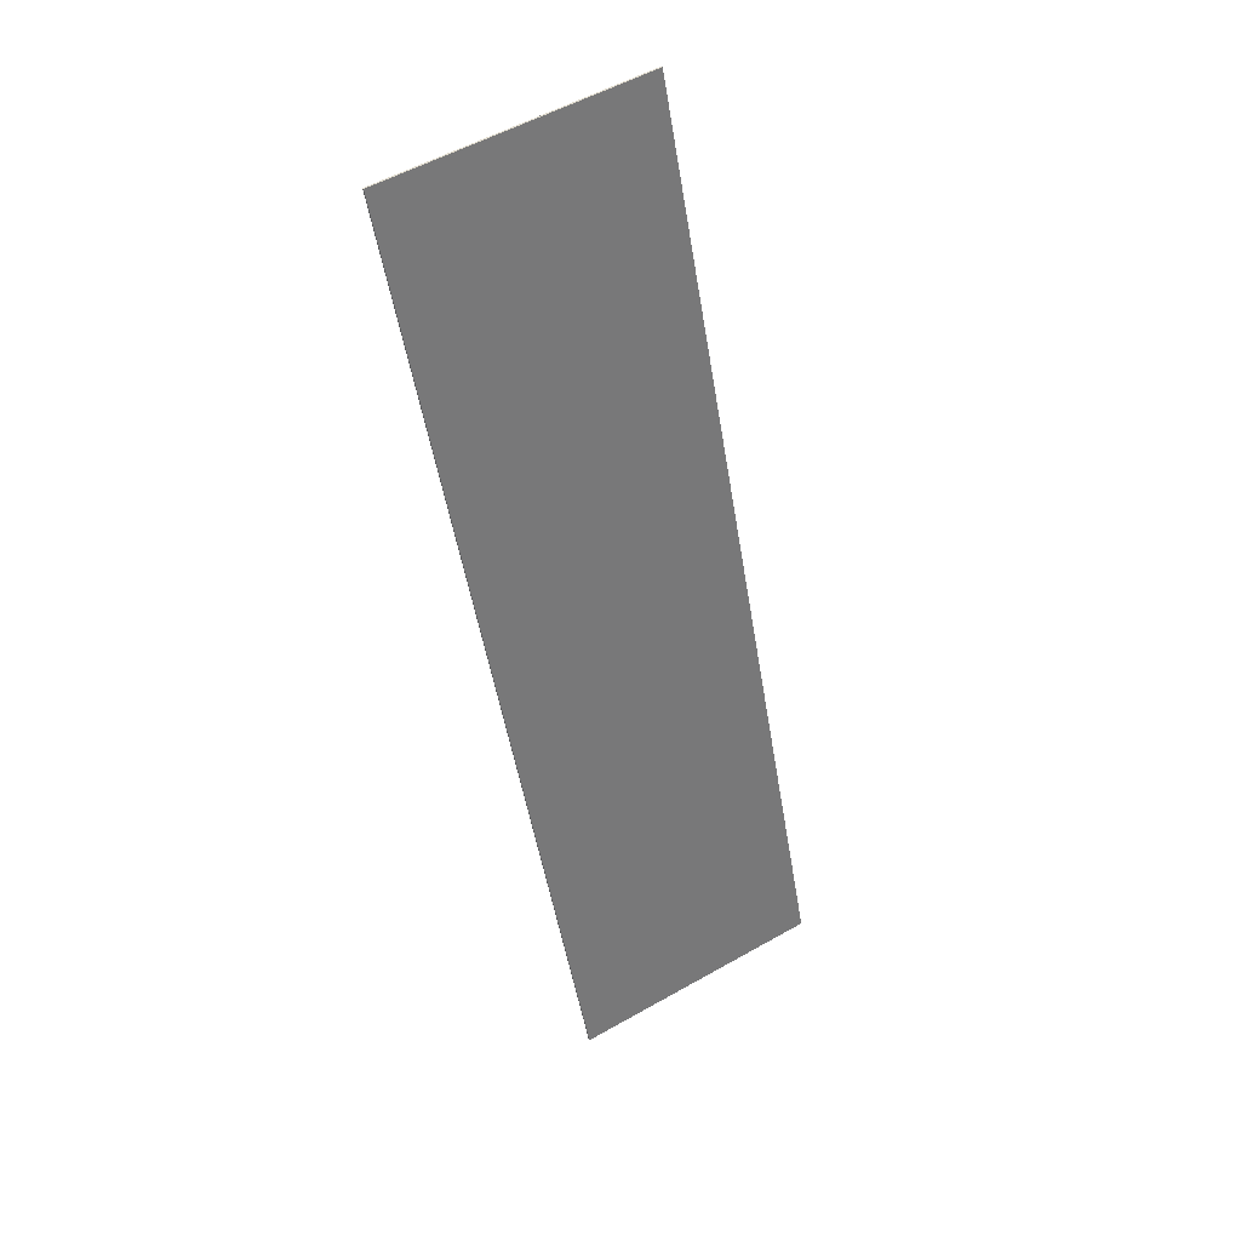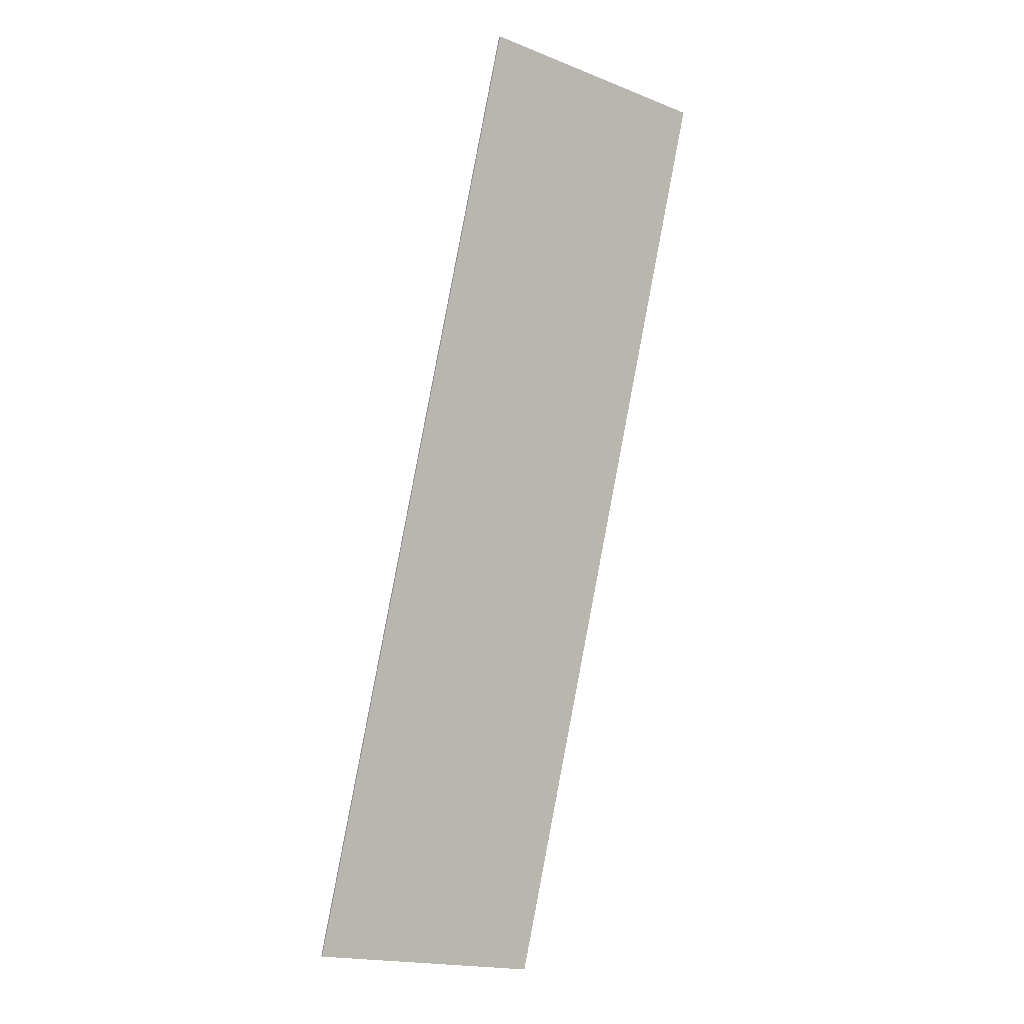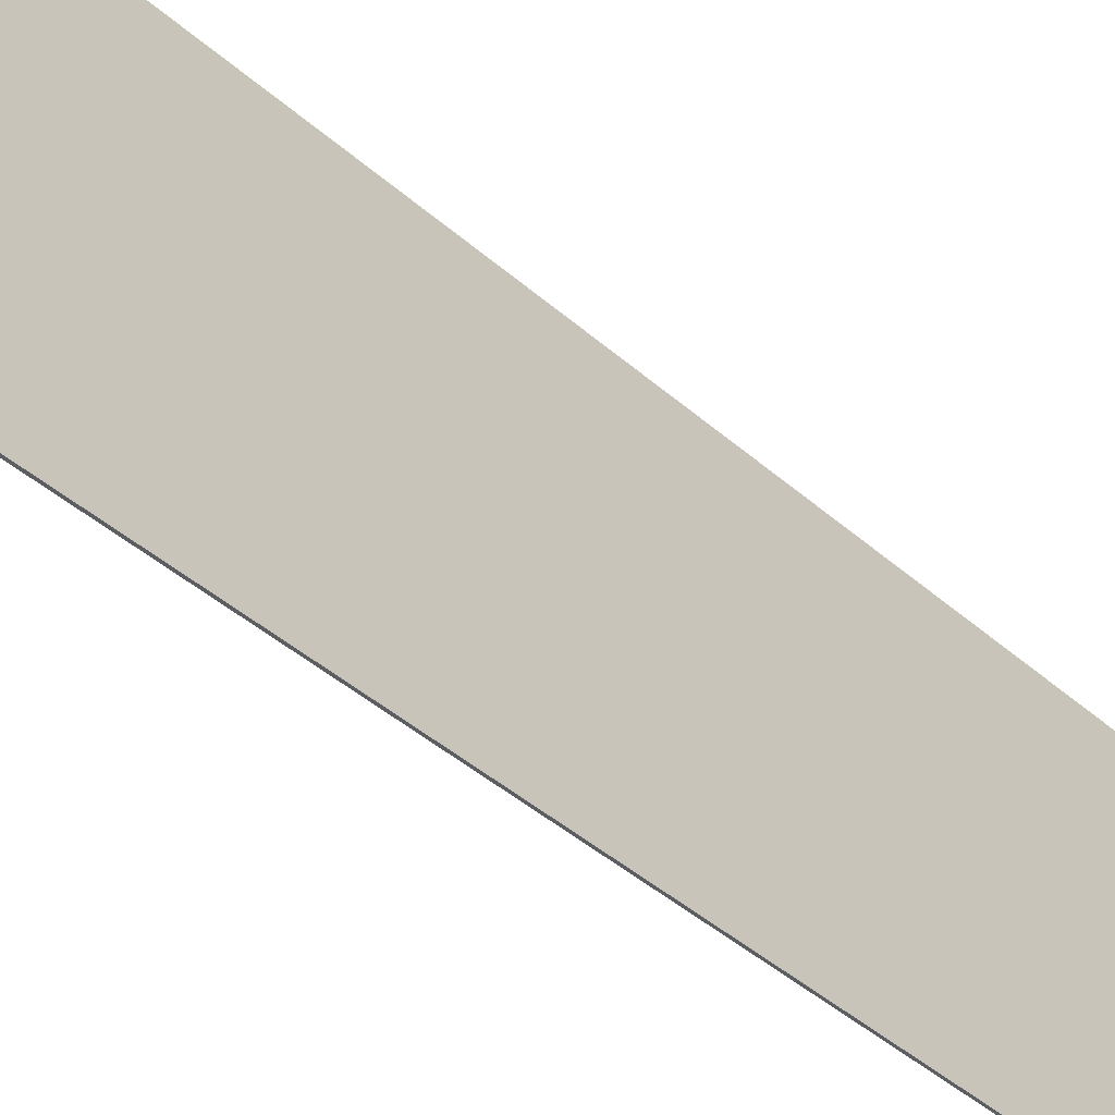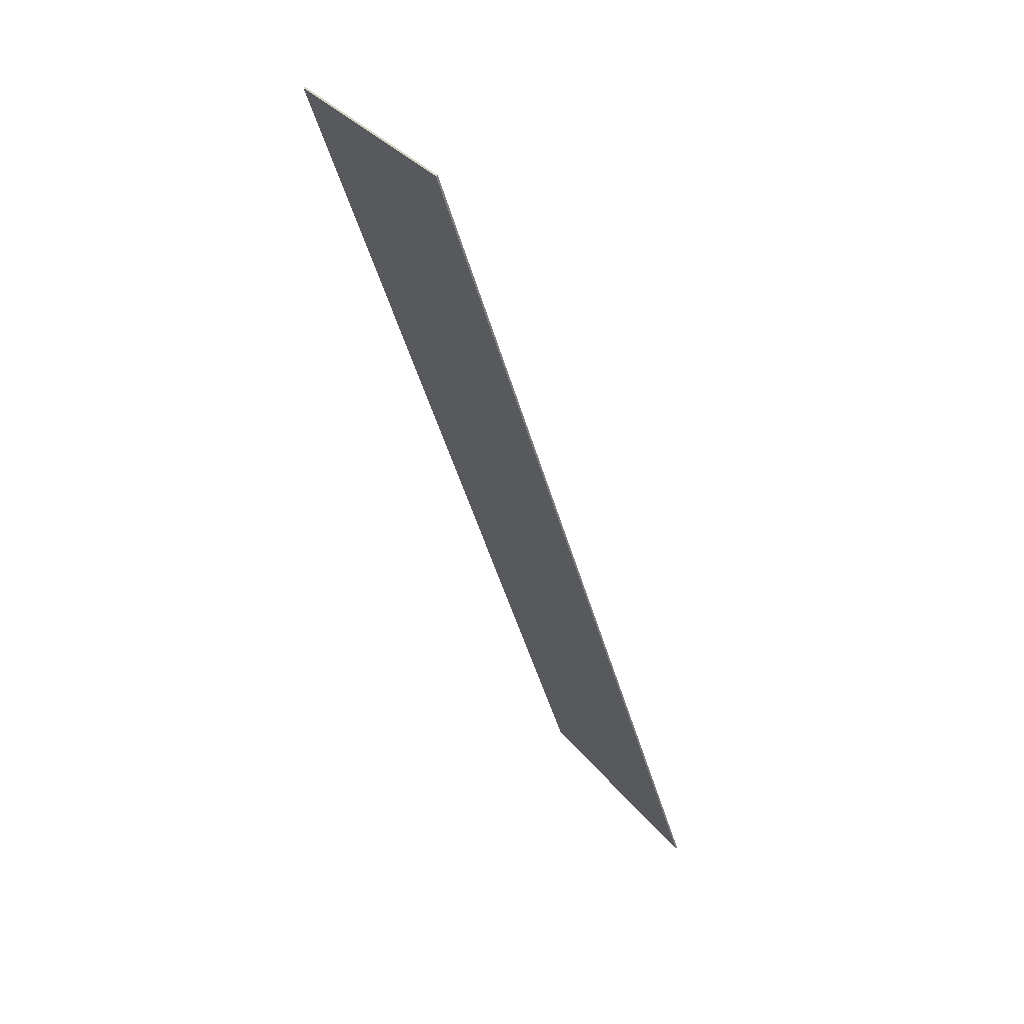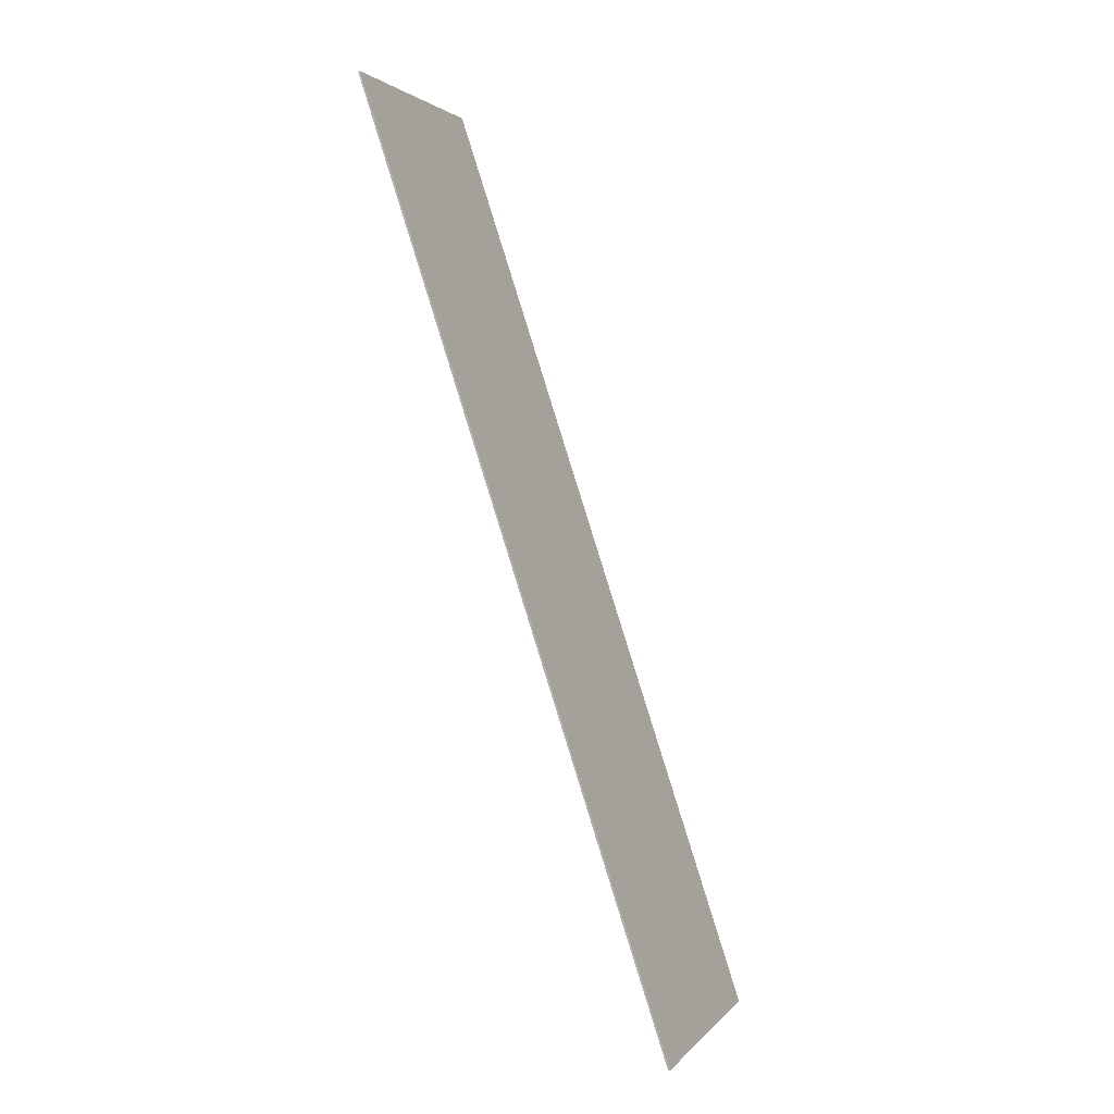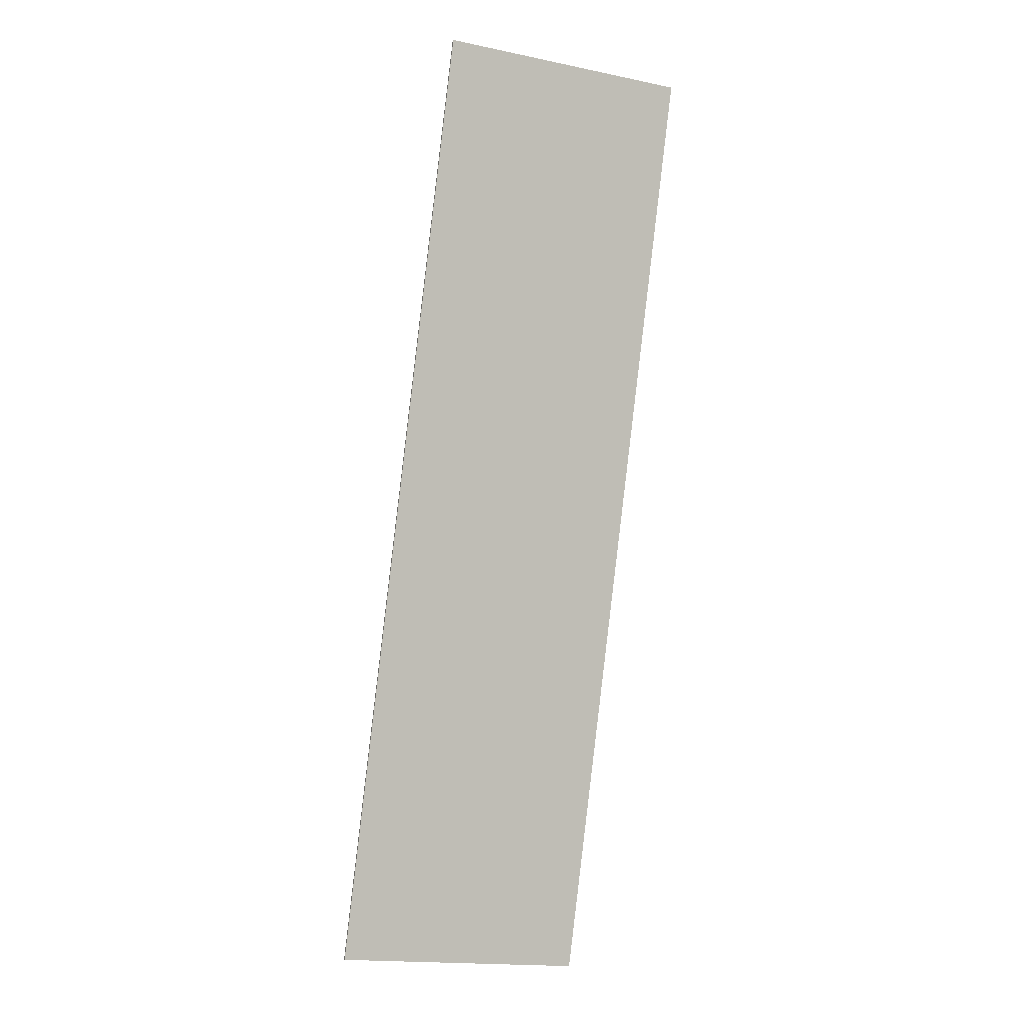
<metadata>
{"format":"obj","ext":"obj","renderer":"f3d","projection":"perspective","resolution":1024,"background":"white","views":[{"elev":55.6,"azim":-120.7,"up":"+Y"},{"elev":-19.0,"azim":53.9,"up":"+Y"},{"elev":-38.0,"azim":22.6,"up":"+Z"},{"elev":32.8,"azim":148.5,"up":"+Y"},{"elev":2.1,"azim":-160.6,"up":"+Y"},{"elev":-18.0,"azim":68.3,"up":"+Y"}]}
</metadata>
<code>
o _0SIGN_AD01_05_Scene.480
v -2.233e+04 3.286e+04 -807.2
v -2.233e+04 3.286e+04 -807.2
v -2.233e+04 3.286e+04 -507.2
v -2.233e+04 3.286e+04 -507.2
v -2.197e+04 3.394e+04 -807.2
v -2.197e+04 3.394e+04 -807.2
v -2.197e+04 3.394e+04 -507.2
v -2.197e+04 3.394e+04 -507.2
f 1 3 2
f 2 3 4
f 5 7 6
f 6 7 8
f 2 6 1
f 6 2 5
f 8 4 3
f 4 8 7
f 1 6 8
f 1 8 3
f 5 2 4
f 5 4 7

</code>
